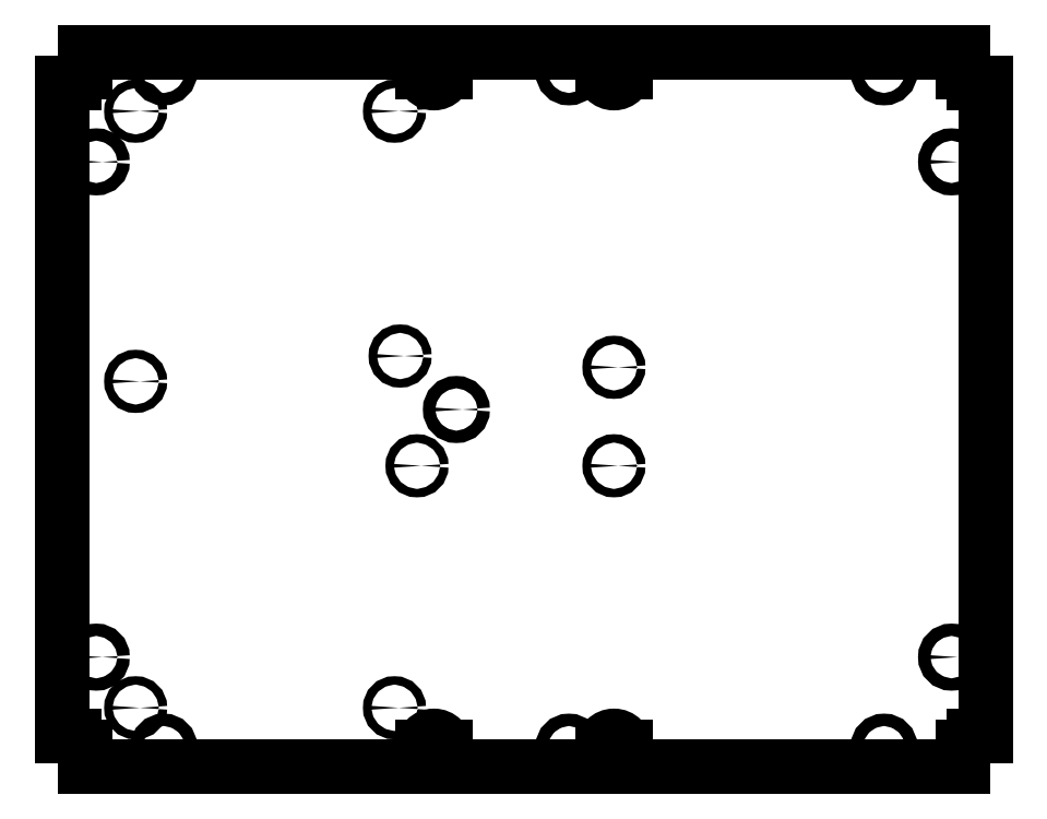
<metadata>
{"format":"dxf","ext":"dxf","renderer":"ezdxf+matplotlib","layout":"modelspace","background":"white","min_lineweight":24,"dpi":150}
</metadata>
<code>
0
SECTION
2
ENTITIES
0
LINE
360
10000058
8
VISIBLE
10
-156
20
-127
30
0
11
-36
21
-127
31
0
0
LINE
360
1000005B
8
VISIBLE
10
-36
20
-127
30
0
11
-36
21
-120
31
0
0
ARC
360
1000005E
8
VISIBLE
10
-32
20
-120
30
0
40
4
50
0
51
180
0
LINE
360
10000063
8
VISIBLE
10
-28
20
-120
30
0
11
-28
21
-127
31
0
0
LINE
360
10000066
8
VISIBLE
10
-28
20
-127
30
0
11
28
21
-127
31
0
0
LINE
360
10000069
8
VISIBLE
10
28
20
-120
30
0
11
28
21
-127
31
0
0
ARC
360
1000006C
8
VISIBLE
10
32
20
-120
30
0
40
4
50
0
51
180
0
LINE
360
10000071
8
VISIBLE
10
36
20
-120
30
0
11
36
21
-127
31
0
0
LINE
360
10000074
8
VISIBLE
10
36
20
-127
30
0
11
156
21
-127
31
0
0
LINE
360
10000077
8
VISIBLE
10
156
20
-127
30
0
11
156
21
-120
31
0
0
ARC
360
1000007A
8
VISIBLE
10
160
20
-120
30
0
40
4
50
90
51
180
0
LINE
360
1000007F
8
VISIBLE
10
164
20
-116
30
0
11
160
21
-116
31
0
0
LINE
360
10000082
8
VISIBLE
10
164
20
116
30
0
11
164
21
-116
31
0
0
LINE
360
10000085
8
VISIBLE
10
160
20
116
30
0
11
164
21
116
31
0
0
ARC
360
10000088
8
VISIBLE
10
160
20
120
30
0
40
4
50
180
51
270
0
LINE
360
1000008D
8
VISIBLE
10
156
20
120
30
0
11
156
21
127
31
0
0
LINE
360
10000090
8
VISIBLE
10
36
20
127
30
0
11
156
21
127
31
0
0
LINE
360
10000093
8
VISIBLE
10
36
20
120
30
0
11
36
21
127
31
0
0
ARC
360
10000096
8
VISIBLE
10
32
20
120
30
0
40
4
50
180
51
0
0
LINE
360
1000009B
8
VISIBLE
10
28
20
120
30
0
11
28
21
127
31
0
0
LINE
360
1000009E
8
VISIBLE
10
-28
20
127
30
0
11
28
21
127
31
0
0
LINE
360
100000A1
8
VISIBLE
10
-28
20
120
30
0
11
-28
21
127
31
0
0
ARC
360
100000A4
8
VISIBLE
10
-32
20
120
30
0
40
4
50
180
51
0
0
LINE
360
100000A9
8
VISIBLE
10
-36
20
120
30
0
11
-36
21
127
31
0
0
LINE
360
100000AC
8
VISIBLE
10
-156
20
127
30
0
11
-36
21
127
31
0
0
LINE
360
100000AF
8
VISIBLE
10
-156
20
120
30
0
11
-156
21
127
31
0
0
ARC
360
100000B2
8
VISIBLE
10
-160
20
120
30
0
40
4
50
270
51
0
0
LINE
360
100000B7
8
VISIBLE
10
-160
20
116
30
0
11
-164
21
116
31
0
0
LINE
360
100000BA
8
VISIBLE
10
-164
20
-116
30
0
11
-164
21
116
31
0
0
LINE
360
100000BD
8
VISIBLE
10
-164
20
-116
30
0
11
-160
21
-116
31
0
0
ARC
360
100000C0
8
VISIBLE
10
-160
20
-120
30
0
40
4
50
0
51
90
0
LINE
360
100000C5
8
VISIBLE
10
-156
20
-120
30
0
11
-156
21
-127
31
0
0
CIRCLE
360
100000C8
8
VISIBLE
10
-152
20
-88
30
0
40
2.2
0
CIRCLE
360
100000CD
8
VISIBLE
10
-152
20
88
30
0
40
2.2
0
CIRCLE
360
100000D2
8
VISIBLE
10
-128
20
120
30
0
40
2.2
0
CIRCLE
360
100000D7
8
VISIBLE
10
16
20
120
30
0
40
2.2
0
CIRCLE
360
100000DC
8
VISIBLE
10
128
20
120
30
0
40
2.2
0
CIRCLE
360
1e+06
8
VISIBLE
10
128
20
-120
30
0
40
2.2
0
CIRCLE
360
1e+11
8
VISIBLE
10
16
20
-120
30
0
40
2.2
0
CIRCLE
360
100000EB
8
VISIBLE
10
-128
20
-120
30
0
40
2.2
0
CIRCLE
360
100000F0
8
VISIBLE
10
152
20
-88
30
0
40
2.2
0
CIRCLE
360
100000F5
8
VISIBLE
10
152
20
88
30
0
40
2.2
0
CIRCLE
360
100000FA
8
VISIBLE
10
-24
20
-1e-16
30
0
40
2.2
0
CIRCLE
360
100000FF
8
VISIBLE
10
32
20
-20
30
0
40
1.5
0
CIRCLE
360
10000104
8
VISIBLE
10
32
20
15
30
0
40
1.5
0
CIRCLE
360
10000109
8
VISIBLE
10
-46
20
-106
30
0
40
1.5
0
CIRCLE
360
1000010E
8
VISIBLE
10
-138
20
-106
30
0
40
1.5
0
CIRCLE
360
10000113
8
VISIBLE
10
-138
20
106
30
0
40
1.5
0
CIRCLE
360
10000118
8
VISIBLE
10
-46
20
106
30
0
40
1.5
0
CIRCLE
360
1000011D
8
VISIBLE
10
-44
20
19
30
0
40
1.5
0
CIRCLE
360
10000122
8
VISIBLE
10
-38
20
-20
30
0
40
1.5
0
CIRCLE
360
10000127
8
VISIBLE
10
-138
20
10
30
0
40
1.5
0
ENDSEC
0
EOF

</code>
